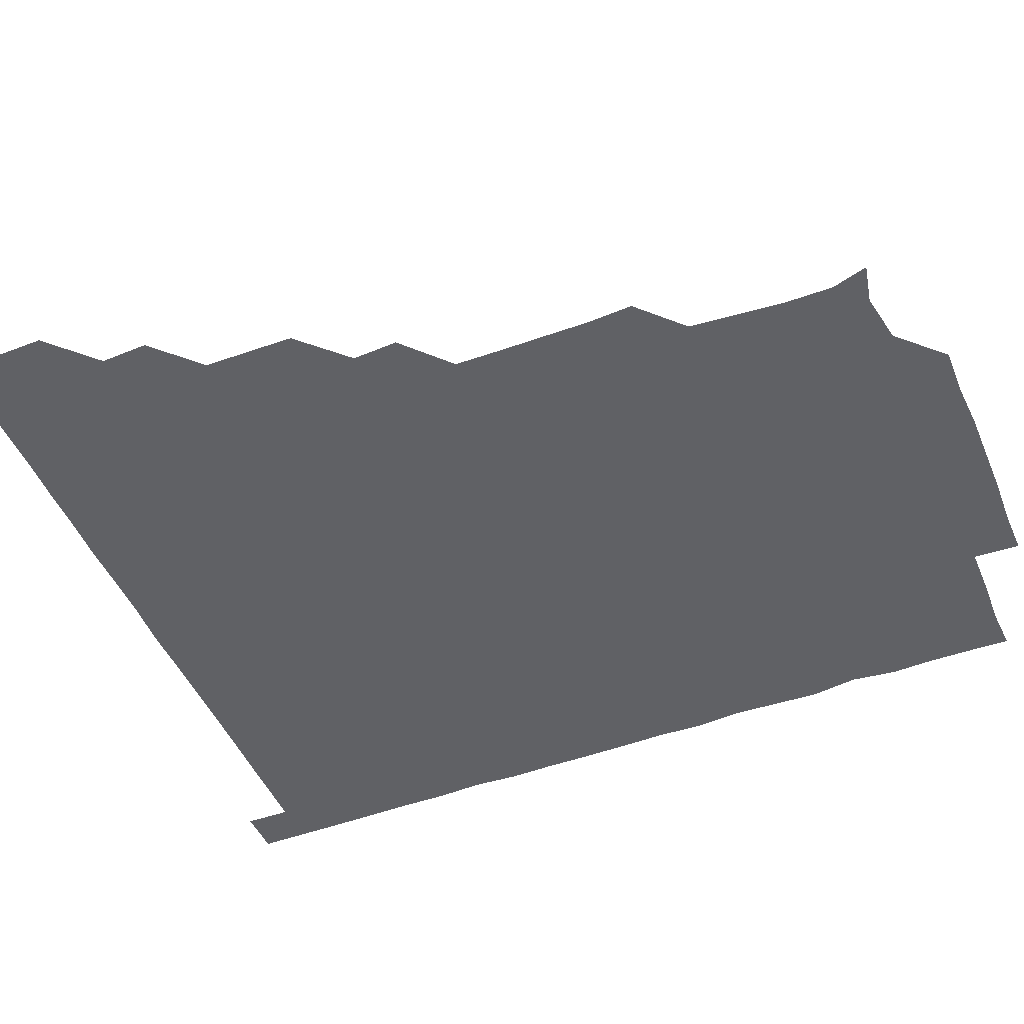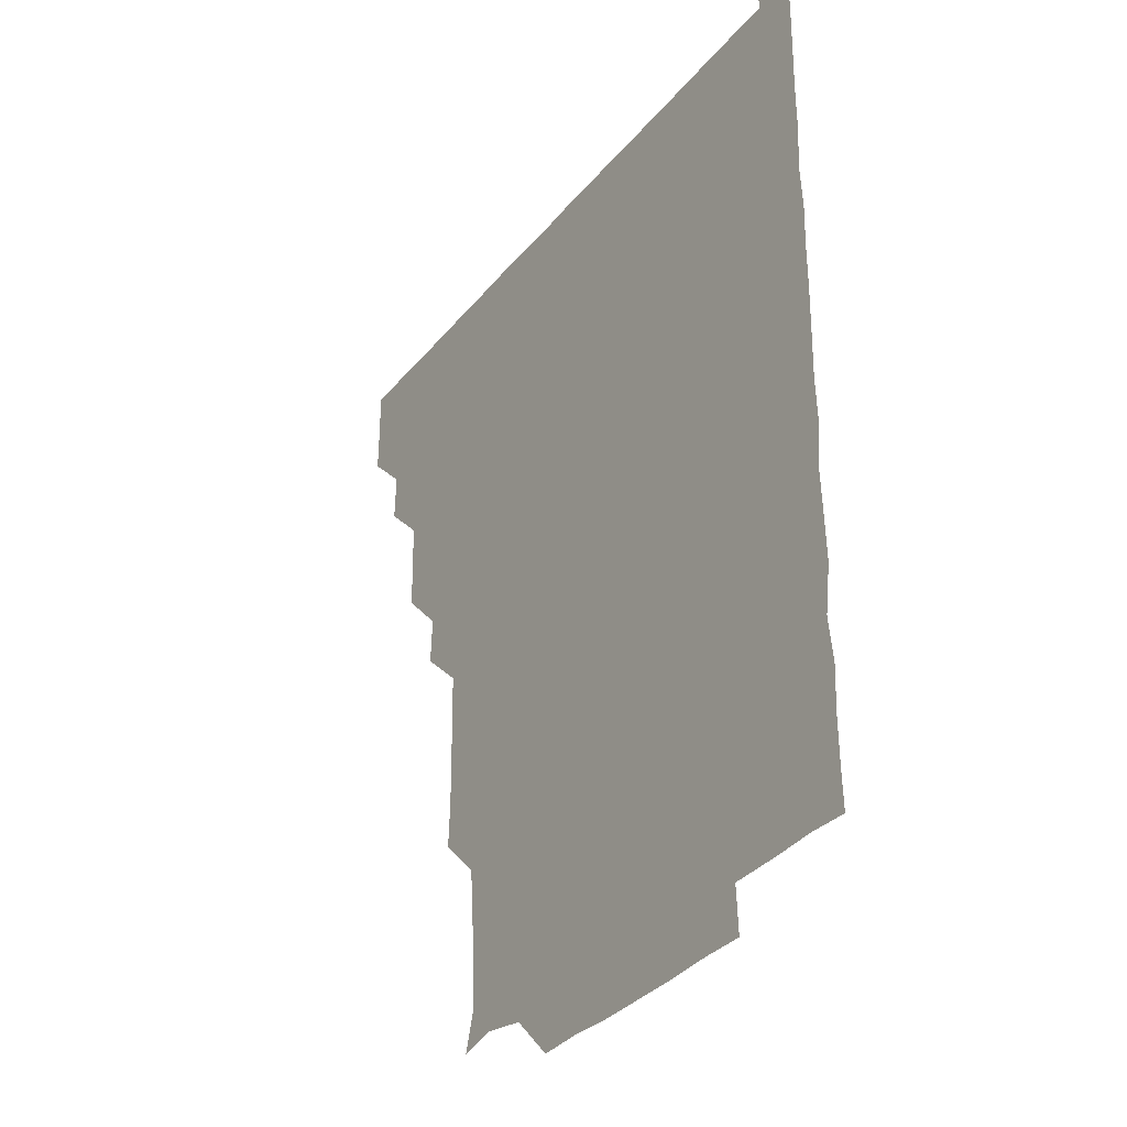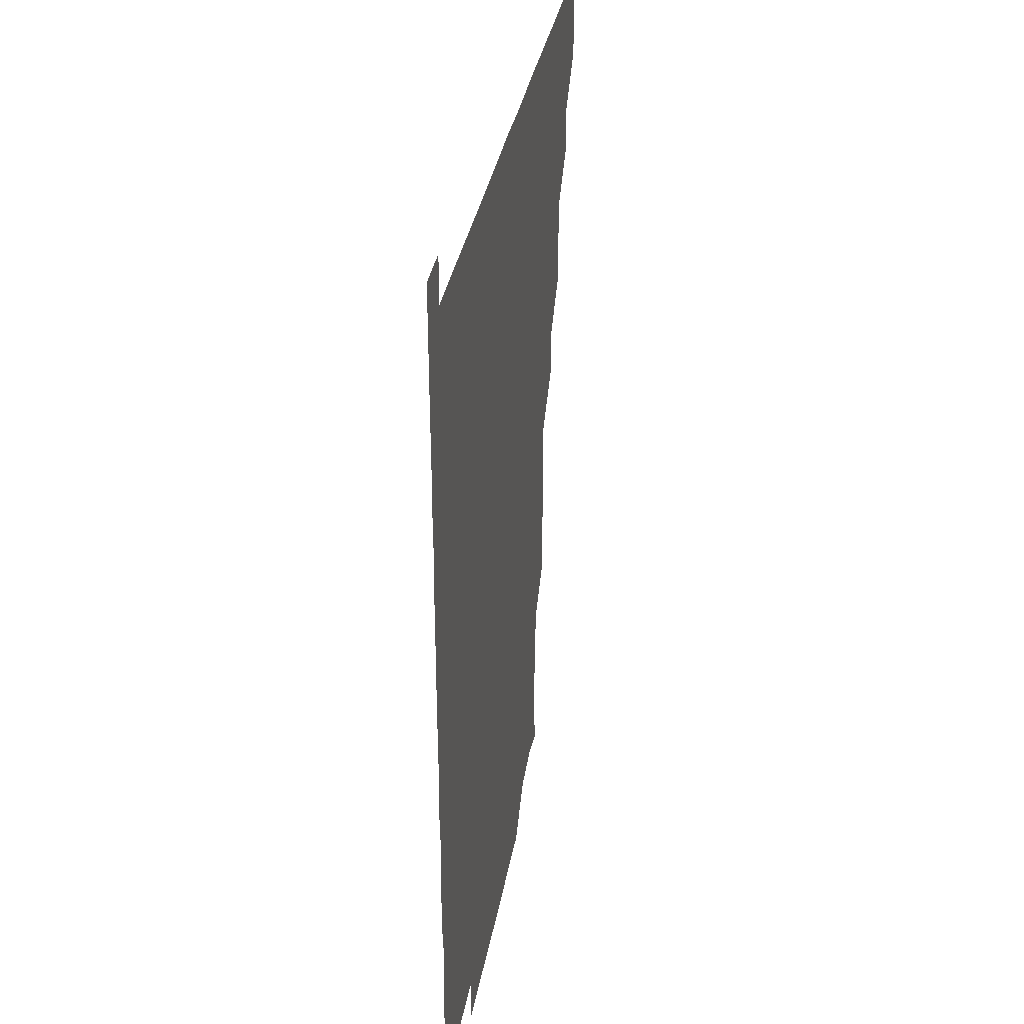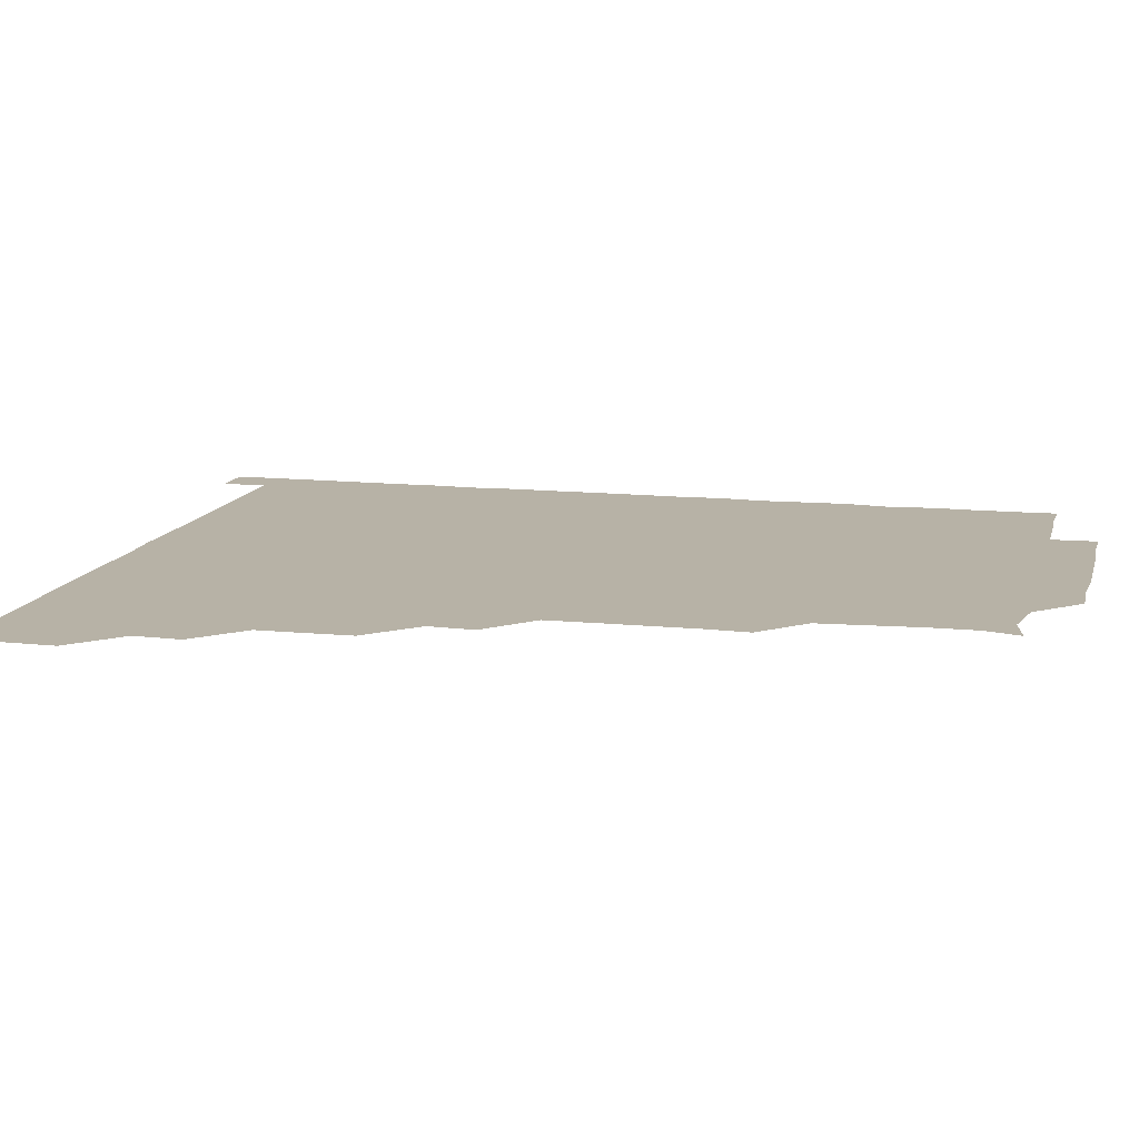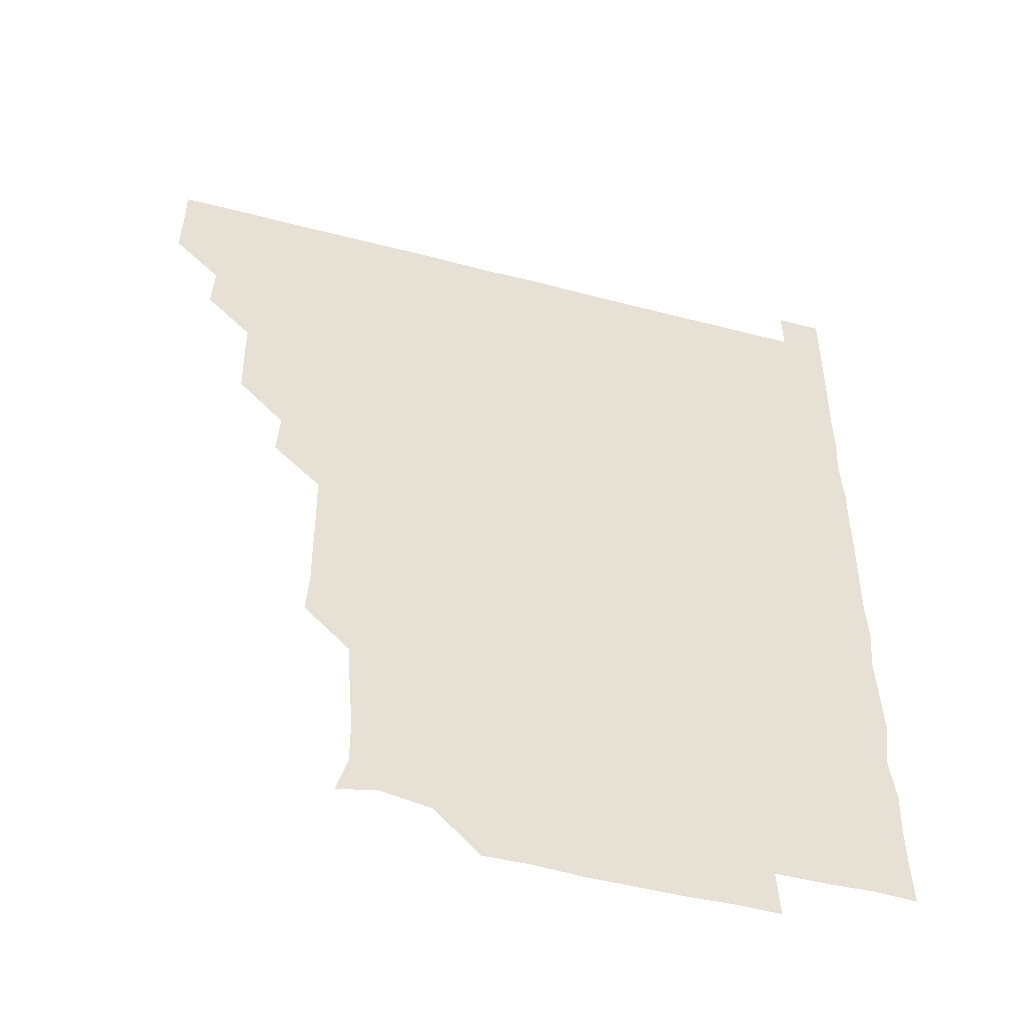
<metadata>
{"format":"obj","ext":"obj","renderer":"f3d","projection":"perspective","resolution":1024,"background":"white","views":[{"elev":-47.9,"azim":-67.5,"up":"+Z"},{"elev":-33.0,"azim":57.5,"up":"+Y"},{"elev":34.5,"azim":99.9,"up":"+Y"},{"elev":12.4,"azim":-76.2,"up":"+Z"},{"elev":-50.3,"azim":-16.0,"up":"+Y"}]}
</metadata>
<code>
v 435.9 405.8 0
v 436.2 421 0
v 436.1 436 0
v 450.7 375.2 0
v 451.4 390.7 0
v 451 405.9 0
v 451.2 420.9 0
v 451 436.2 0
v 466.3 330.2 0
v 466 345.2 0
v 465.8 360.4 0
v 466.4 376.4 0
v 466.2 391.1 0
v 466.1 406.1 0
v 466.1 420.9 0
v 465.9 436.2 0
v 480.8 299.5 0
v 481.6 314.7 0
v 481.4 331.7 0
v 481.2 346.4 0
v 481.3 361.4 0
v 481.1 376.1 0
v 481.1 391.1 0
v 481.1 406 0
v 481 420.9 0
v 481.1 436 0
v 496.3 223.9 0
v 497.1 238.9 0
v 496.9 254.3 0
v 496.8 269.1 0
v 496.5 285.1 0
v 496.1 301.1 0
v 496.1 316 0
v 495.7 330.6 0
v 495.9 345.7 0
v 496 361.1 0
v 496.1 376.1 0
v 496.1 391 0
v 496.1 406 0
v 496 420.7 0
v 496.1 436.3 0
v 510.3 150.2 0
v 513.8 162.2 0
v 513.7 177.9 0
v 512.4 193.7 0
v 511.1 209.7 0
v 511.8 226.2 0
v 511.4 241.3 0
v 511.3 256.3 0
v 511.2 271.2 0
v 511.1 286.5 0
v 511.3 301.4 0
v 511.4 316.8 0
v 511.4 331.4 0
v 511 346 0
v 511.2 361.3 0
v 511.1 376 0
v 511 391 0
v 511 406 0
v 511 420.8 0
v 511.1 436.2 0
v 523.2 152.9 0
v 526.5 165.5 0
v 526.7 181.2 0
v 526.3 196.3 0
v 525.8 210.8 0
v 526.6 227 0
v 526 241.1 0
v 526 256 0
v 526.2 271.4 0
v 525.9 285.9 0
v 526.1 301.6 0
v 526.1 315.8 0
v 526.1 331.3 0
v 526.1 346.1 0
v 526 361.1 0
v 526.3 376.1 0
v 525.9 391 0
v 526 406 0
v 526 421 0
v 525.9 436.5 0
v 539.8 150.1 0
v 541.4 167.5 0
v 541.6 181.8 0
v 540.9 196.2 0
v 541.2 211.6 0
v 541.3 226.9 0
v 541.1 241.4 0
v 541.4 256.6 0
v 541 270.9 0
v 541.1 286.1 0
v 540.9 300.5 0
v 541.1 316.3 0
v 541.1 331.1 0
v 541 346 0
v 541 360.9 0
v 541.1 376.1 0
v 541.1 391 0
v 541.2 405.8 0
v 541.1 420.9 0
v 540.8 436.2 0
v 554.3 135.5 0
v 556.1 151.9 0
v 556.2 166.4 0
v 555.9 182 0
v 556.2 196.5 0
v 556.3 211.2 0
v 556.2 226 0
v 556 241.1 0
v 556 256.2 0
v 556.1 271.3 0
v 555.9 286.2 0
v 556.4 301.6 0
v 555.9 315.7 0
v 556.1 331.5 0
v 556 346 0
v 556.2 361.2 0
v 556 376 0
v 556 391 0
v 556.1 405.9 0
v 556.1 420.7 0
v 556 436 0
v 569.7 135.8 0
v 571.5 151.6 0
v 571.2 166.9 0
v 571.1 181 0
v 571 196.1 0
v 570.4 211.9 0
v 572.1 226.7 0
v 571 241 0
v 571 256.4 0
v 571.1 271 0
v 571 285.9 0
v 571 301.4 0
v 571.2 316.4 0
v 571 331.1 0
v 571 346.1 0
v 571.2 361.3 0
v 571 376 0
v 571.1 391 0
v 571 406 0
v 571 420.7 0
v 570.9 436.6 0
v 585.4 134.9 0
v 586.2 151.8 0
v 585.9 166.4 0
v 586.1 181.2 0
v 586.3 196.7 0
v 585.5 210.4 0
v 585.2 228 0
v 586.1 241.6 0
v 586.3 256.1 0
v 586.1 271.3 0
v 586.1 286.1 0
v 586 301.3 0
v 586 316.4 0
v 586.1 331.1 0
v 586 345.9 0
v 586 361.1 0
v 586 376 0
v 586 391 0
v 586.1 405.8 0
v 586 421 0
v 585.7 436.2 0
v 600.9 134.9 0
v 600.9 151.6 0
v 600.8 166.5 0
v 601.1 181.6 0
v 601.1 196.6 0
v 601.7 210.8 0
v 601.1 225 0
v 601 239.9 0
v 600.6 256.3 0
v 601 271.3 0
v 601 286.2 0
v 600.9 301.4 0
v 601.1 315.8 0
v 601 331.3 0
v 601.1 346.1 0
v 601 361.1 0
v 601.1 376.1 0
v 601 391 0
v 601 406 0
v 601 421.1 0
v 600.7 436.1 0
v 616.2 134.9 0
v 615.5 151.8 0
v 616.2 166.1 0
v 615.8 181.4 0
v 615.8 196.2 0
v 616.3 211.6 0
v 615.9 226.4 0
v 616.1 242 0
v 616.1 256.1 0
v 615.8 271.5 0
v 616 286.3 0
v 615.9 301.1 0
v 616.2 316.3 0
v 616 331 0
v 616 346.2 0
v 616 361.2 0
v 616 376.1 0
v 616.1 391 0
v 616.2 405.9 0
v 616 420.9 0
v 615.7 436 0
v 631.8 135.5 0
v 630.8 151 0
v 630.8 166.8 0
v 631.1 181.1 0
v 630.8 196.3 0
v 630.9 211.8 0
v 630.9 226.7 0
v 630.7 241.4 0
v 631.2 256.6 0
v 631 271 0
v 630.9 286.3 0
v 630.9 300.9 0
v 630.7 317 0
v 630.9 331.2 0
v 631 346.4 0
v 631 361 0
v 631.1 376 0
v 631 391 0
v 631.1 406 0
v 631.1 420.9 0
v 630.9 435.9 0
v 646.3 135.3 0
v 645.5 150.8 0
v 646 165.8 0
v 645.6 181.7 0
v 645.8 196.6 0
v 645.7 211.9 0
v 645.9 226.5 0
v 646.2 240.3 0
v 645.3 256.9 0
v 645.9 271.3 0
v 645.6 286.6 0
v 646.4 300.6 0
v 645.8 316.1 0
v 645.9 331 0
v 645.6 346.6 0
v 646 361 0
v 646 376.5 0
v 646 391 0
v 646 406 0
v 646.1 420.9 0
v 645.9 436 0
v 662.4 150.8 0
v 660.6 167.1 0
v 660.7 181.6 0
v 660.7 196.6 0
v 660.5 211.7 0
v 660.5 227 0
v 660.8 241.6 0
v 660.9 256.1 0
v 660.6 271.6 0
v 661 285.9 0
v 660.7 301.8 0
v 660.6 316.5 0
v 661.2 330.8 0
v 661.1 345.9 0
v 661 361 0
v 660.7 376.4 0
v 660.9 391.2 0
v 661 406 0
v 661 421 0
v 660.9 436 0
v 677.5 151.4 0
v 675.9 166.4 0
v 675.4 181.9 0
v 675.5 196.8 0
v 675.2 211.3 0
v 675.5 227 0
v 675.2 241.6 0
v 675.3 256.3 0
v 675.7 271.4 0
v 675.1 286.7 0
v 675.2 301.5 0
v 676.1 315.8 0
v 675.5 331.6 0
v 675.3 346.8 0
v 675.8 361.2 0
v 675.8 376.2 0
v 676 391 0
v 675.9 406.1 0
v 676 421 0
v 676.1 435.9 0
v 675.9 451.2 0
v 691.2 150.7 0
v 690.7 164.4 0
v 690.5 178.8 0
v 691.1 193.4 0
v 689.3 208.4 0
v 691.4 223.7 0
v 690.8 238.4 0
v 690 253.8 0
v 691.2 269 0
v 690.5 284.1 0
v 690.8 299.5 0
v 691 314.7 0
v 690.8 329.7 0
v 691.1 344.5 0
v 690.1 360.2 0
v 690.8 375.3 0
v 690.6 390.7 0
v 690.8 406 0
v 690.9 421 0
v 691 436 0
v 691 450.9 0
f 5 6 1
f 1 6 2
f 6 7 2
f 2 7 3
f 7 8 3
f 11 12 4
f 4 12 5
f 12 13 5
f 5 13 6
f 13 14 6
f 6 14 7
f 14 15 7
f 7 15 8
f 15 16 8
f 18 19 9
f 9 19 10
f 19 20 10
f 10 20 11
f 20 21 11
f 11 21 12
f 21 22 12
f 12 22 13
f 22 23 13
f 13 23 14
f 23 24 14
f 14 24 15
f 24 25 15
f 15 25 16
f 25 26 16
f 31 32 17
f 17 32 18
f 32 33 18
f 18 33 19
f 33 34 19
f 19 34 20
f 34 35 20
f 20 35 21
f 35 36 21
f 21 36 22
f 36 37 22
f 22 37 23
f 37 38 23
f 23 38 24
f 38 39 24
f 24 39 25
f 39 40 25
f 25 40 26
f 40 41 26
f 46 47 27
f 27 47 28
f 47 48 28
f 28 48 29
f 48 49 29
f 29 49 30
f 49 50 30
f 30 50 31
f 50 51 31
f 31 51 32
f 51 52 32
f 32 52 33
f 52 53 33
f 33 53 34
f 53 54 34
f 34 54 35
f 54 55 35
f 35 55 36
f 55 56 36
f 36 56 37
f 56 57 37
f 37 57 38
f 57 58 38
f 38 58 39
f 58 59 39
f 39 59 40
f 59 60 40
f 40 60 41
f 60 61 41
f 42 62 43
f 62 63 43
f 43 63 44
f 63 64 44
f 44 64 45
f 64 65 45
f 45 65 46
f 65 66 46
f 46 66 47
f 66 67 47
f 47 67 48
f 67 68 48
f 48 68 49
f 68 69 49
f 49 69 50
f 69 70 50
f 50 70 51
f 70 71 51
f 51 71 52
f 71 72 52
f 52 72 53
f 72 73 53
f 53 73 54
f 73 74 54
f 54 74 55
f 74 75 55
f 55 75 56
f 75 76 56
f 56 76 57
f 76 77 57
f 57 77 58
f 77 78 58
f 58 78 59
f 78 79 59
f 59 79 60
f 79 80 60
f 60 80 61
f 80 81 61
f 62 82 63
f 82 83 63
f 63 83 64
f 83 84 64
f 64 84 65
f 84 85 65
f 65 85 66
f 85 86 66
f 66 86 67
f 86 87 67
f 67 87 68
f 87 88 68
f 68 88 69
f 88 89 69
f 69 89 70
f 89 90 70
f 70 90 71
f 90 91 71
f 71 91 72
f 91 92 72
f 72 92 73
f 92 93 73
f 73 93 74
f 93 94 74
f 74 94 75
f 94 95 75
f 75 95 76
f 95 96 76
f 76 96 77
f 96 97 77
f 77 97 78
f 97 98 78
f 78 98 79
f 98 99 79
f 79 99 80
f 99 100 80
f 80 100 81
f 100 101 81
f 102 103 82
f 82 103 83
f 103 104 83
f 83 104 84
f 104 105 84
f 84 105 85
f 105 106 85
f 85 106 86
f 106 107 86
f 86 107 87
f 107 108 87
f 87 108 88
f 108 109 88
f 88 109 89
f 109 110 89
f 89 110 90
f 110 111 90
f 90 111 91
f 111 112 91
f 91 112 92
f 112 113 92
f 92 113 93
f 113 114 93
f 93 114 94
f 114 115 94
f 94 115 95
f 115 116 95
f 95 116 96
f 116 117 96
f 96 117 97
f 117 118 97
f 97 118 98
f 118 119 98
f 98 119 99
f 119 120 99
f 99 120 100
f 120 121 100
f 100 121 101
f 121 122 101
f 102 123 103
f 123 124 103
f 103 124 104
f 124 125 104
f 104 125 105
f 125 126 105
f 105 126 106
f 126 127 106
f 106 127 107
f 127 128 107
f 107 128 108
f 128 129 108
f 108 129 109
f 129 130 109
f 109 130 110
f 130 131 110
f 110 131 111
f 131 132 111
f 111 132 112
f 132 133 112
f 112 133 113
f 133 134 113
f 113 134 114
f 134 135 114
f 114 135 115
f 135 136 115
f 115 136 116
f 136 137 116
f 116 137 117
f 137 138 117
f 117 138 118
f 138 139 118
f 118 139 119
f 139 140 119
f 119 140 120
f 140 141 120
f 120 141 121
f 141 142 121
f 121 142 122
f 142 143 122
f 123 144 124
f 144 145 124
f 124 145 125
f 145 146 125
f 125 146 126
f 146 147 126
f 126 147 127
f 147 148 127
f 127 148 128
f 148 149 128
f 128 149 129
f 149 150 129
f 129 150 130
f 150 151 130
f 130 151 131
f 151 152 131
f 131 152 132
f 152 153 132
f 132 153 133
f 153 154 133
f 133 154 134
f 154 155 134
f 134 155 135
f 155 156 135
f 135 156 136
f 156 157 136
f 136 157 137
f 157 158 137
f 137 158 138
f 158 159 138
f 138 159 139
f 159 160 139
f 139 160 140
f 160 161 140
f 140 161 141
f 161 162 141
f 141 162 142
f 162 163 142
f 142 163 143
f 163 164 143
f 144 165 145
f 165 166 145
f 145 166 146
f 166 167 146
f 146 167 147
f 167 168 147
f 147 168 148
f 168 169 148
f 148 169 149
f 169 170 149
f 149 170 150
f 170 171 150
f 150 171 151
f 171 172 151
f 151 172 152
f 172 173 152
f 152 173 153
f 173 174 153
f 153 174 154
f 174 175 154
f 154 175 155
f 175 176 155
f 155 176 156
f 176 177 156
f 156 177 157
f 177 178 157
f 157 178 158
f 178 179 158
f 158 179 159
f 179 180 159
f 159 180 160
f 180 181 160
f 160 181 161
f 181 182 161
f 161 182 162
f 182 183 162
f 162 183 163
f 183 184 163
f 163 184 164
f 184 185 164
f 165 186 166
f 186 187 166
f 166 187 167
f 187 188 167
f 167 188 168
f 188 189 168
f 168 189 169
f 189 190 169
f 169 190 170
f 190 191 170
f 170 191 171
f 191 192 171
f 171 192 172
f 192 193 172
f 172 193 173
f 193 194 173
f 173 194 174
f 194 195 174
f 174 195 175
f 195 196 175
f 175 196 176
f 196 197 176
f 176 197 177
f 197 198 177
f 177 198 178
f 198 199 178
f 178 199 179
f 199 200 179
f 179 200 180
f 200 201 180
f 180 201 181
f 201 202 181
f 181 202 182
f 202 203 182
f 182 203 183
f 203 204 183
f 183 204 184
f 204 205 184
f 184 205 185
f 205 206 185
f 186 207 187
f 207 208 187
f 187 208 188
f 208 209 188
f 188 209 189
f 209 210 189
f 189 210 190
f 210 211 190
f 190 211 191
f 211 212 191
f 191 212 192
f 212 213 192
f 192 213 193
f 213 214 193
f 193 214 194
f 214 215 194
f 194 215 195
f 215 216 195
f 195 216 196
f 216 217 196
f 196 217 197
f 217 218 197
f 197 218 198
f 218 219 198
f 198 219 199
f 219 220 199
f 199 220 200
f 220 221 200
f 200 221 201
f 221 222 201
f 201 222 202
f 222 223 202
f 202 223 203
f 223 224 203
f 203 224 204
f 224 225 204
f 204 225 205
f 225 226 205
f 205 226 206
f 226 227 206
f 207 228 208
f 228 229 208
f 208 229 209
f 229 230 209
f 209 230 210
f 230 231 210
f 210 231 211
f 231 232 211
f 211 232 212
f 232 233 212
f 212 233 213
f 233 234 213
f 213 234 214
f 234 235 214
f 214 235 215
f 235 236 215
f 215 236 216
f 236 237 216
f 216 237 217
f 237 238 217
f 217 238 218
f 238 239 218
f 218 239 219
f 239 240 219
f 219 240 220
f 240 241 220
f 220 241 221
f 241 242 221
f 221 242 222
f 242 243 222
f 222 243 223
f 243 244 223
f 223 244 224
f 244 245 224
f 224 245 225
f 245 246 225
f 225 246 226
f 246 247 226
f 226 247 227
f 247 248 227
f 229 249 230
f 249 250 230
f 230 250 231
f 250 251 231
f 231 251 232
f 251 252 232
f 232 252 233
f 252 253 233
f 233 253 234
f 253 254 234
f 234 254 235
f 254 255 235
f 235 255 236
f 255 256 236
f 236 256 237
f 256 257 237
f 237 257 238
f 257 258 238
f 238 258 239
f 258 259 239
f 239 259 240
f 259 260 240
f 240 260 241
f 260 261 241
f 241 261 242
f 261 262 242
f 242 262 243
f 262 263 243
f 243 263 244
f 263 264 244
f 244 264 245
f 264 265 245
f 245 265 246
f 265 266 246
f 246 266 247
f 266 267 247
f 247 267 248
f 267 268 248
f 249 269 250
f 269 270 250
f 250 270 251
f 270 271 251
f 251 271 252
f 271 272 252
f 252 272 253
f 272 273 253
f 253 273 254
f 273 274 254
f 254 274 255
f 274 275 255
f 255 275 256
f 275 276 256
f 256 276 257
f 276 277 257
f 257 277 258
f 277 278 258
f 258 278 259
f 278 279 259
f 259 279 260
f 279 280 260
f 260 280 261
f 280 281 261
f 261 281 262
f 281 282 262
f 262 282 263
f 282 283 263
f 263 283 264
f 283 284 264
f 264 284 265
f 284 285 265
f 265 285 266
f 285 286 266
f 266 286 267
f 286 287 267
f 267 287 268
f 287 288 268
f 269 290 270
f 290 291 270
f 270 291 271
f 291 292 271
f 271 292 272
f 292 293 272
f 272 293 273
f 293 294 273
f 273 294 274
f 294 295 274
f 274 295 275
f 295 296 275
f 275 296 276
f 296 297 276
f 276 297 277
f 297 298 277
f 277 298 278
f 298 299 278
f 278 299 279
f 299 300 279
f 279 300 280
f 300 301 280
f 280 301 281
f 301 302 281
f 281 302 282
f 302 303 282
f 282 303 283
f 303 304 283
f 283 304 284
f 304 305 284
f 284 305 285
f 305 306 285
f 285 306 286
f 306 307 286
f 286 307 287
f 307 308 287
f 287 308 288
f 308 309 288
f 288 309 289
f 309 310 289

</code>
